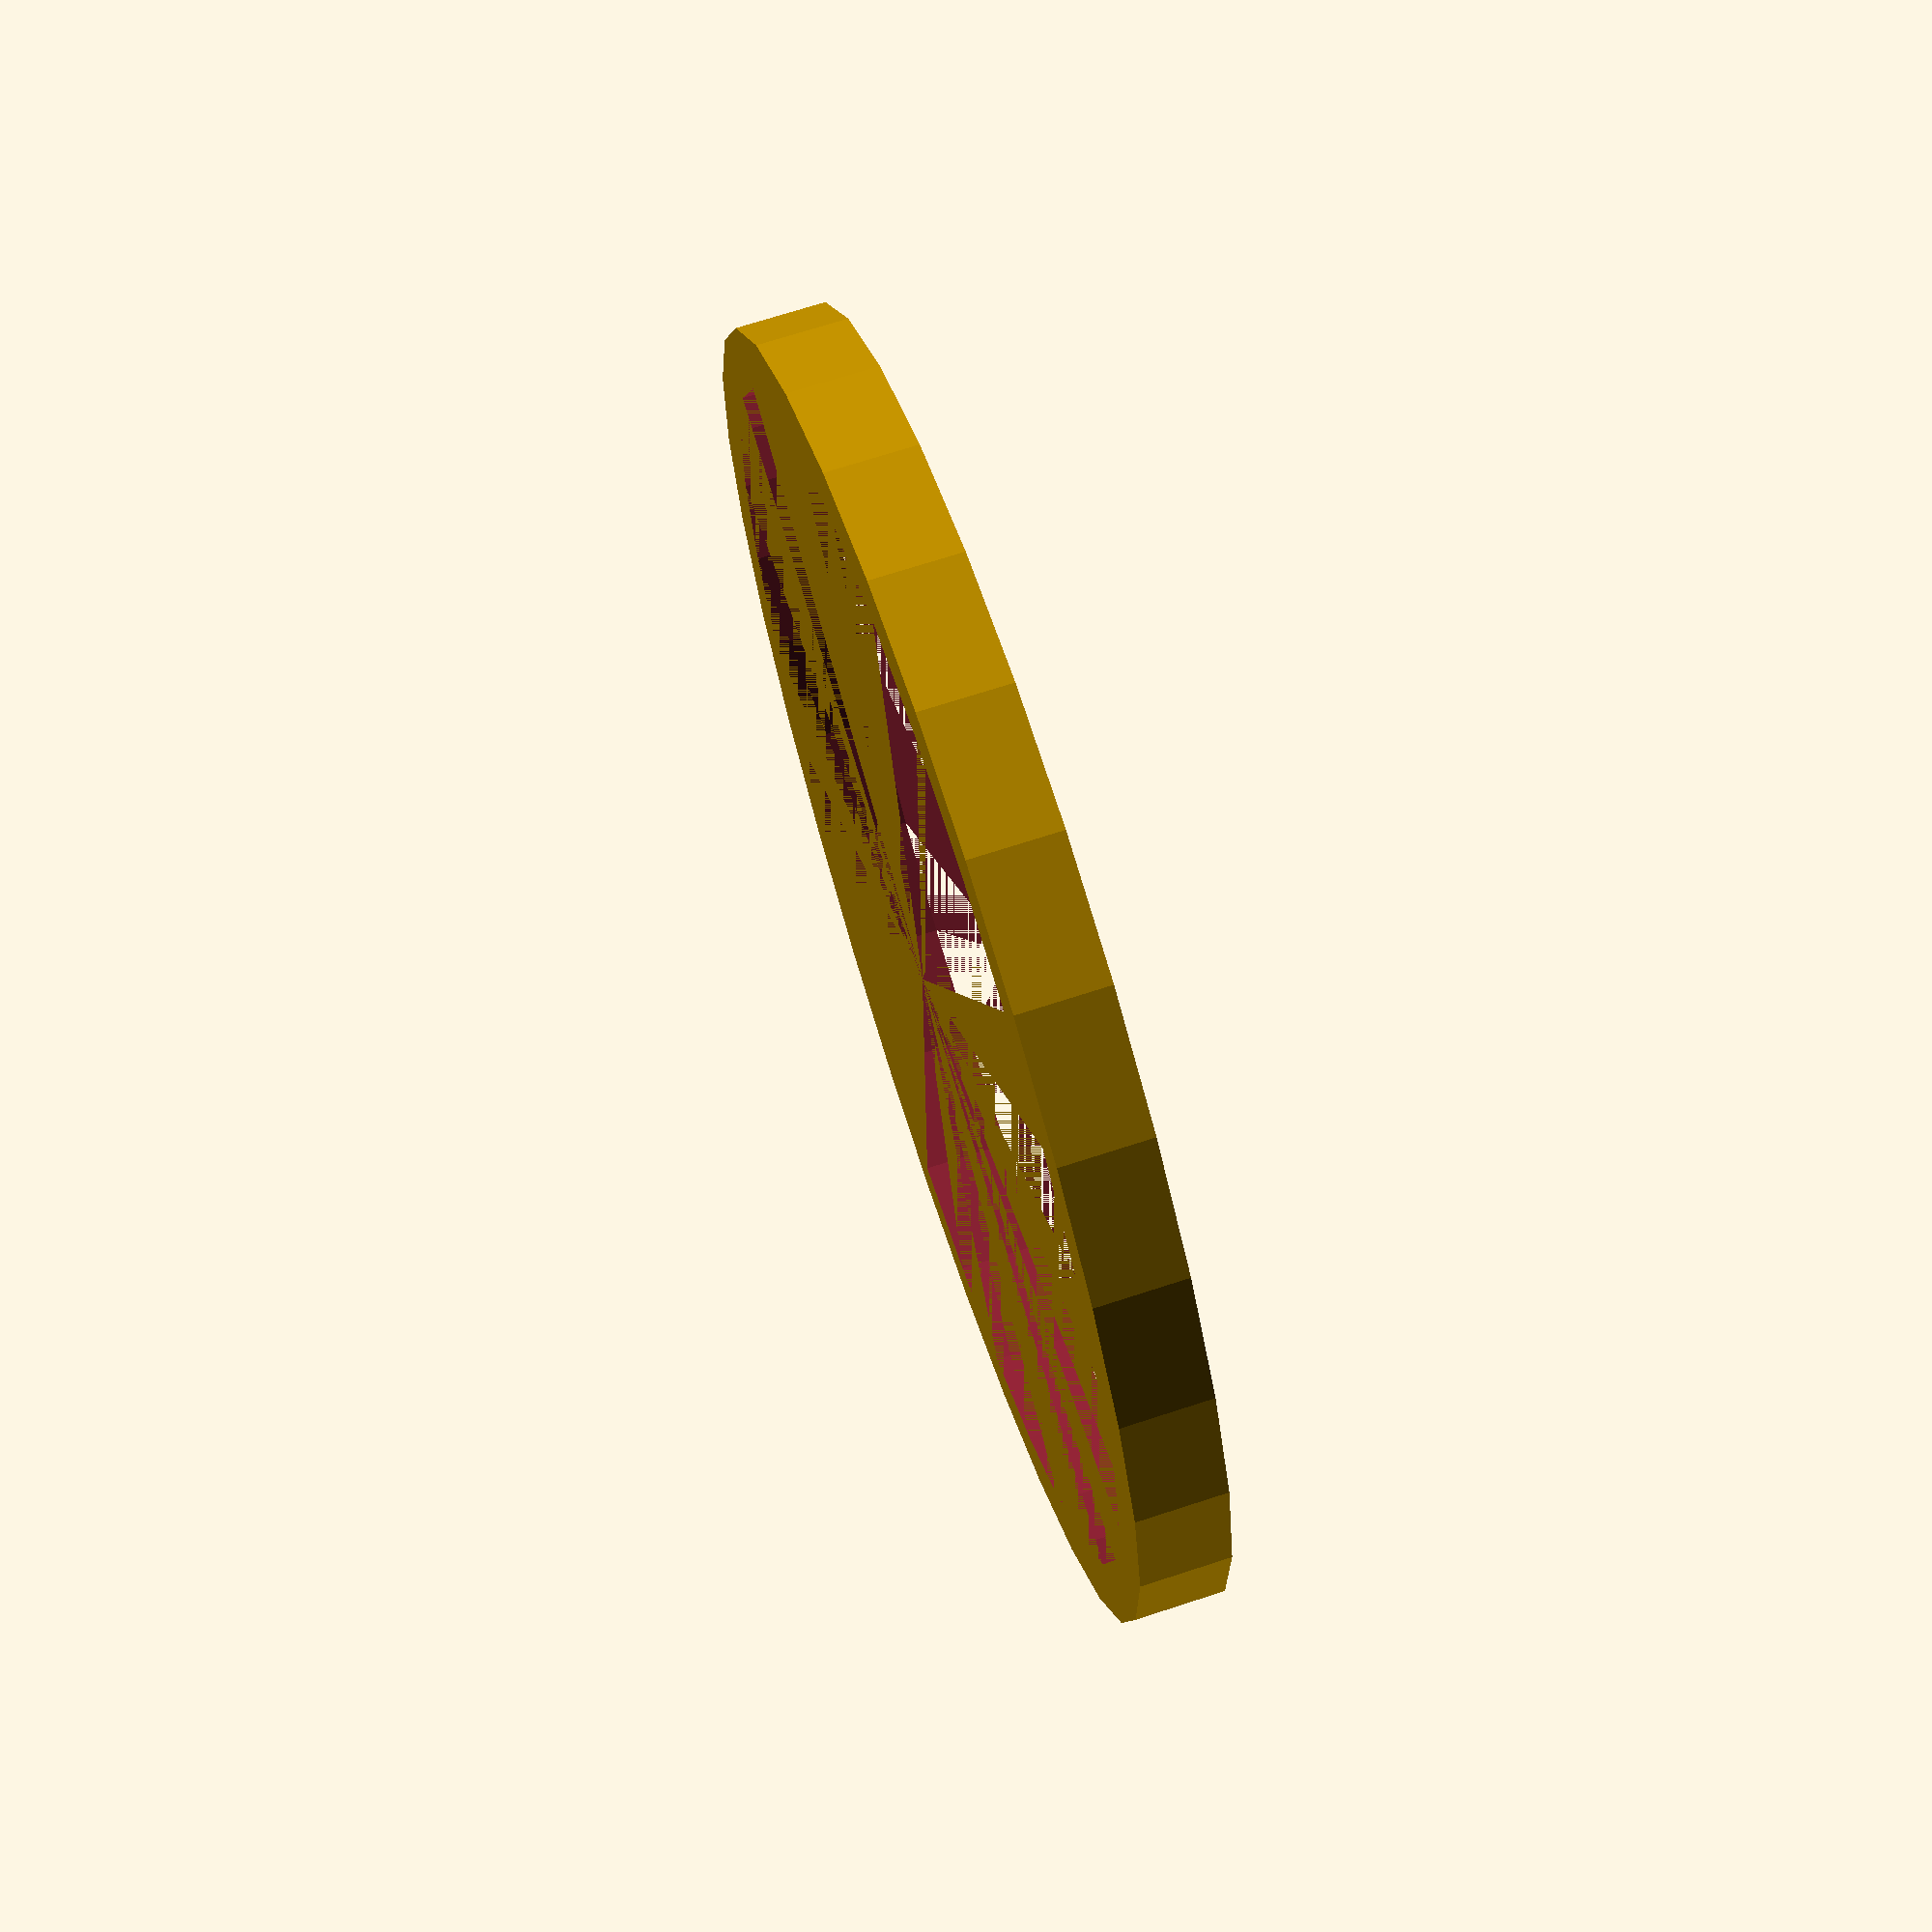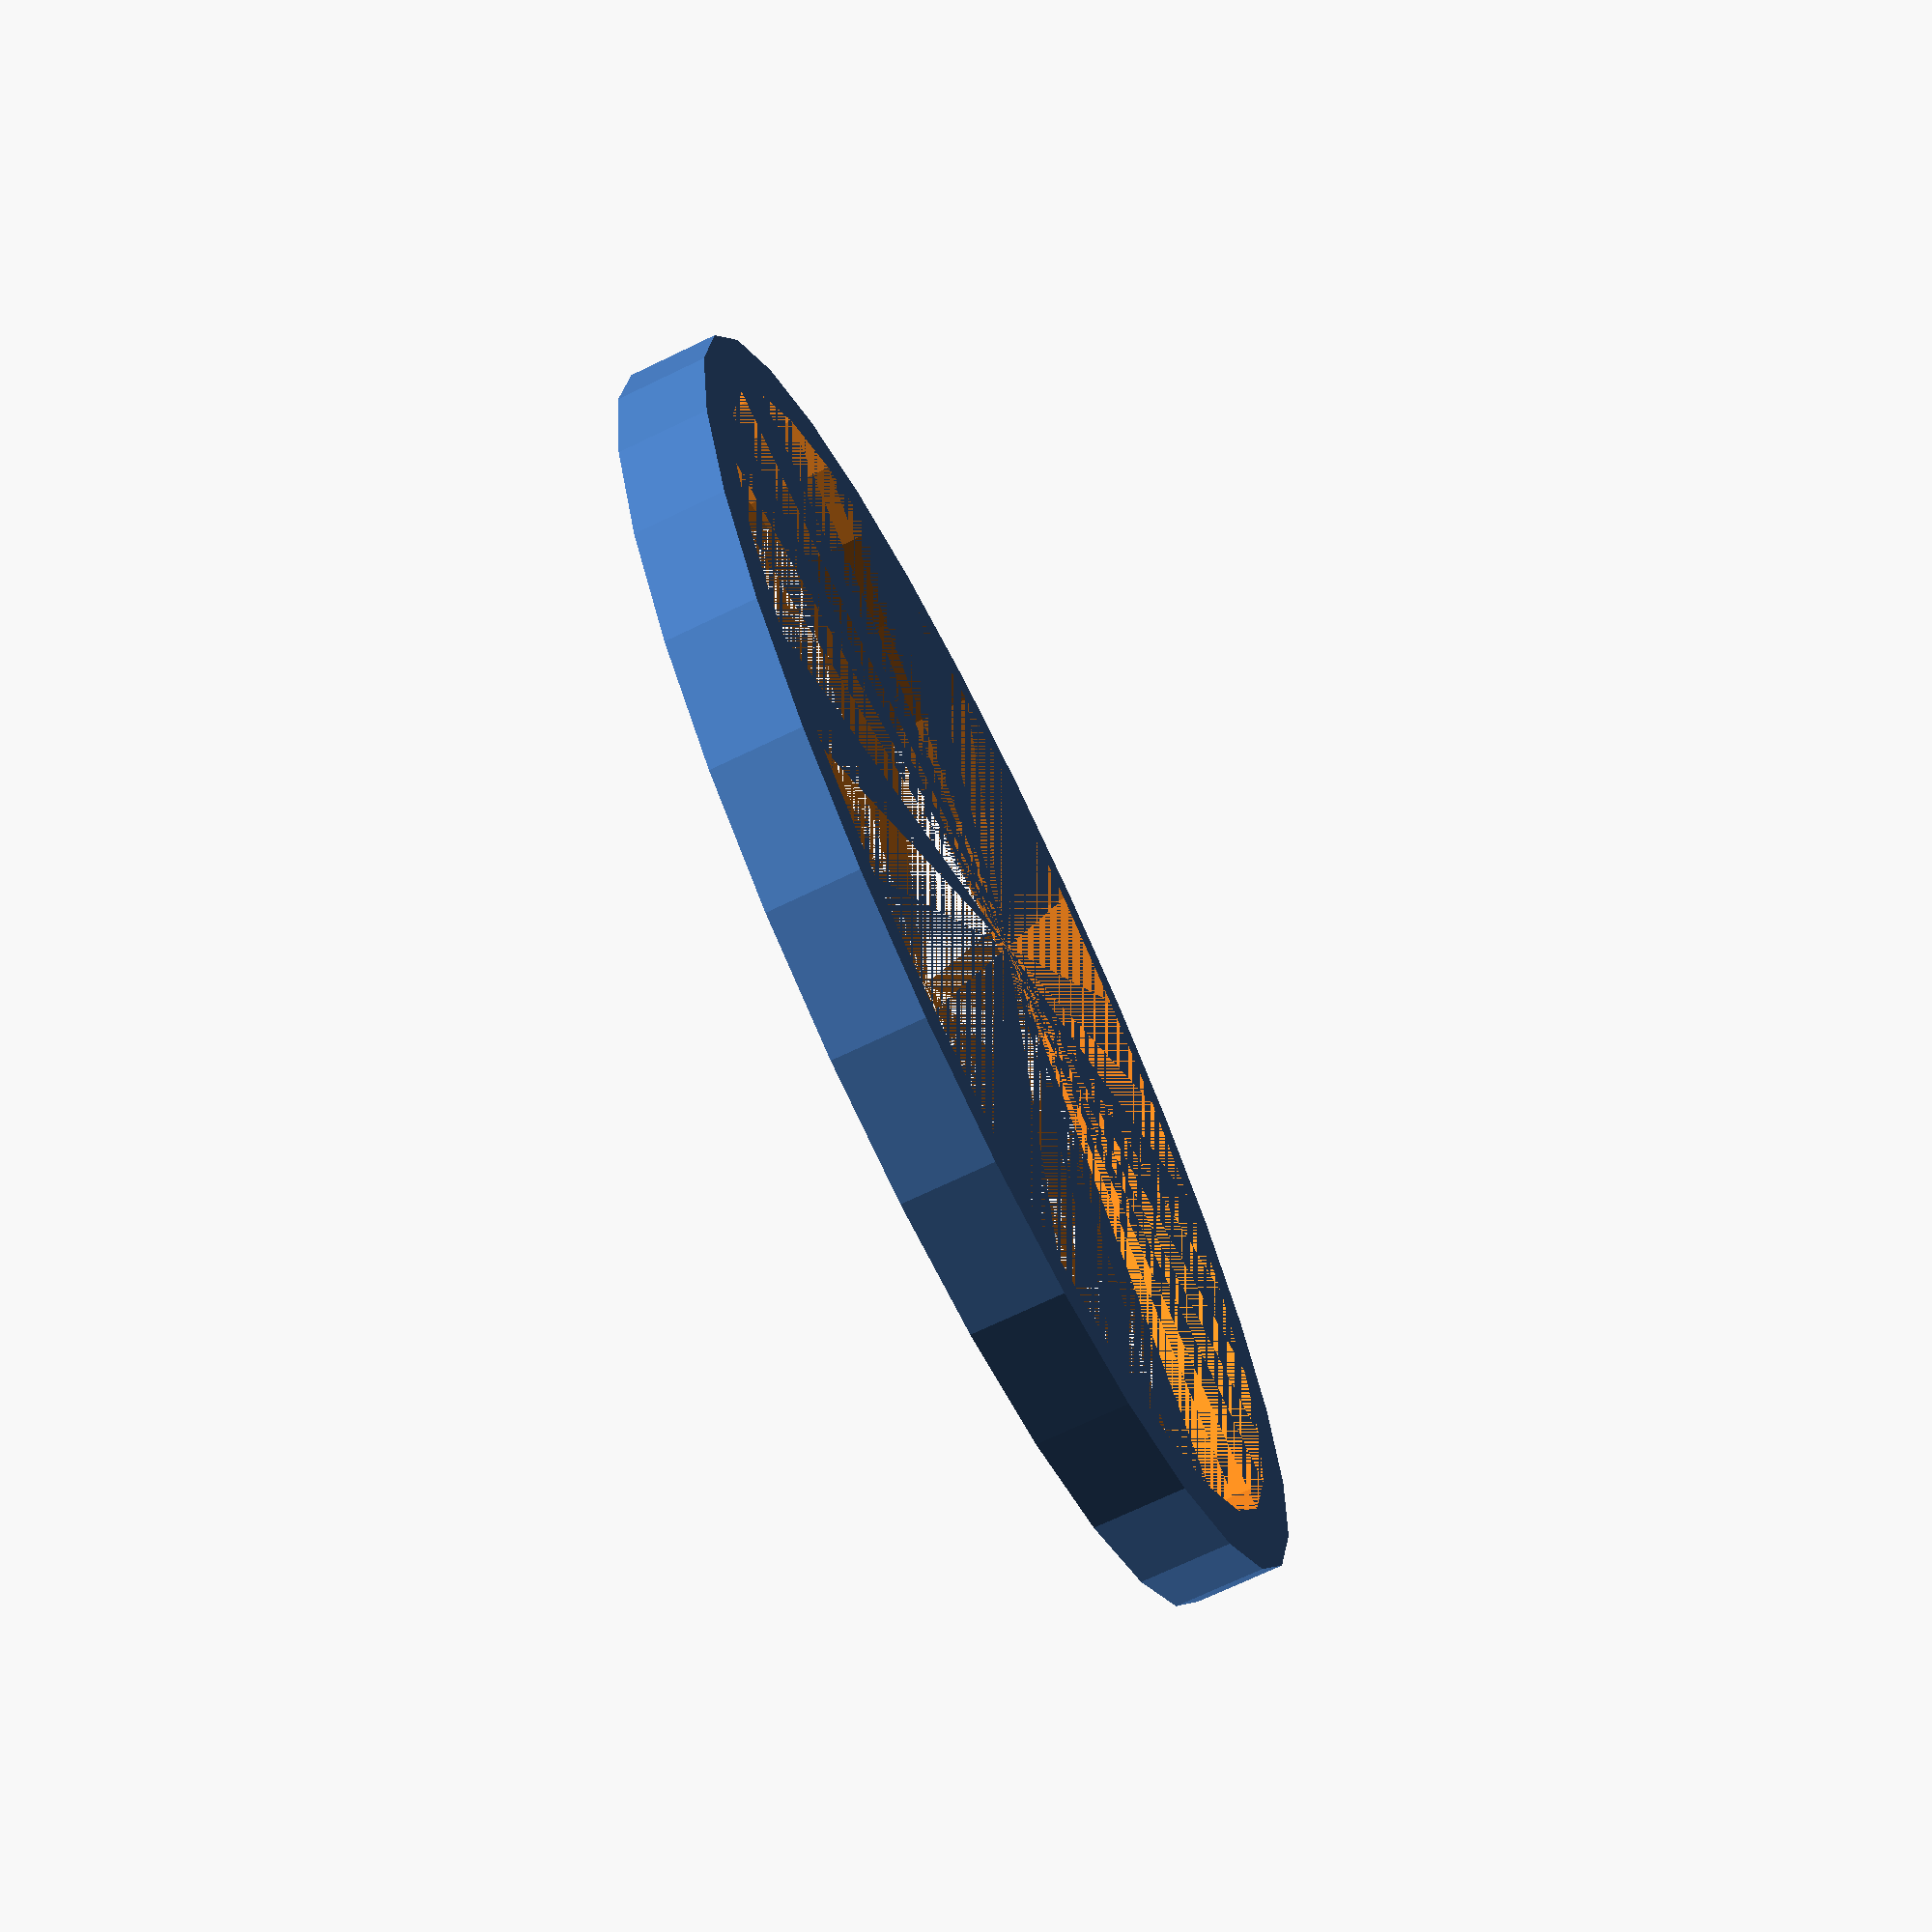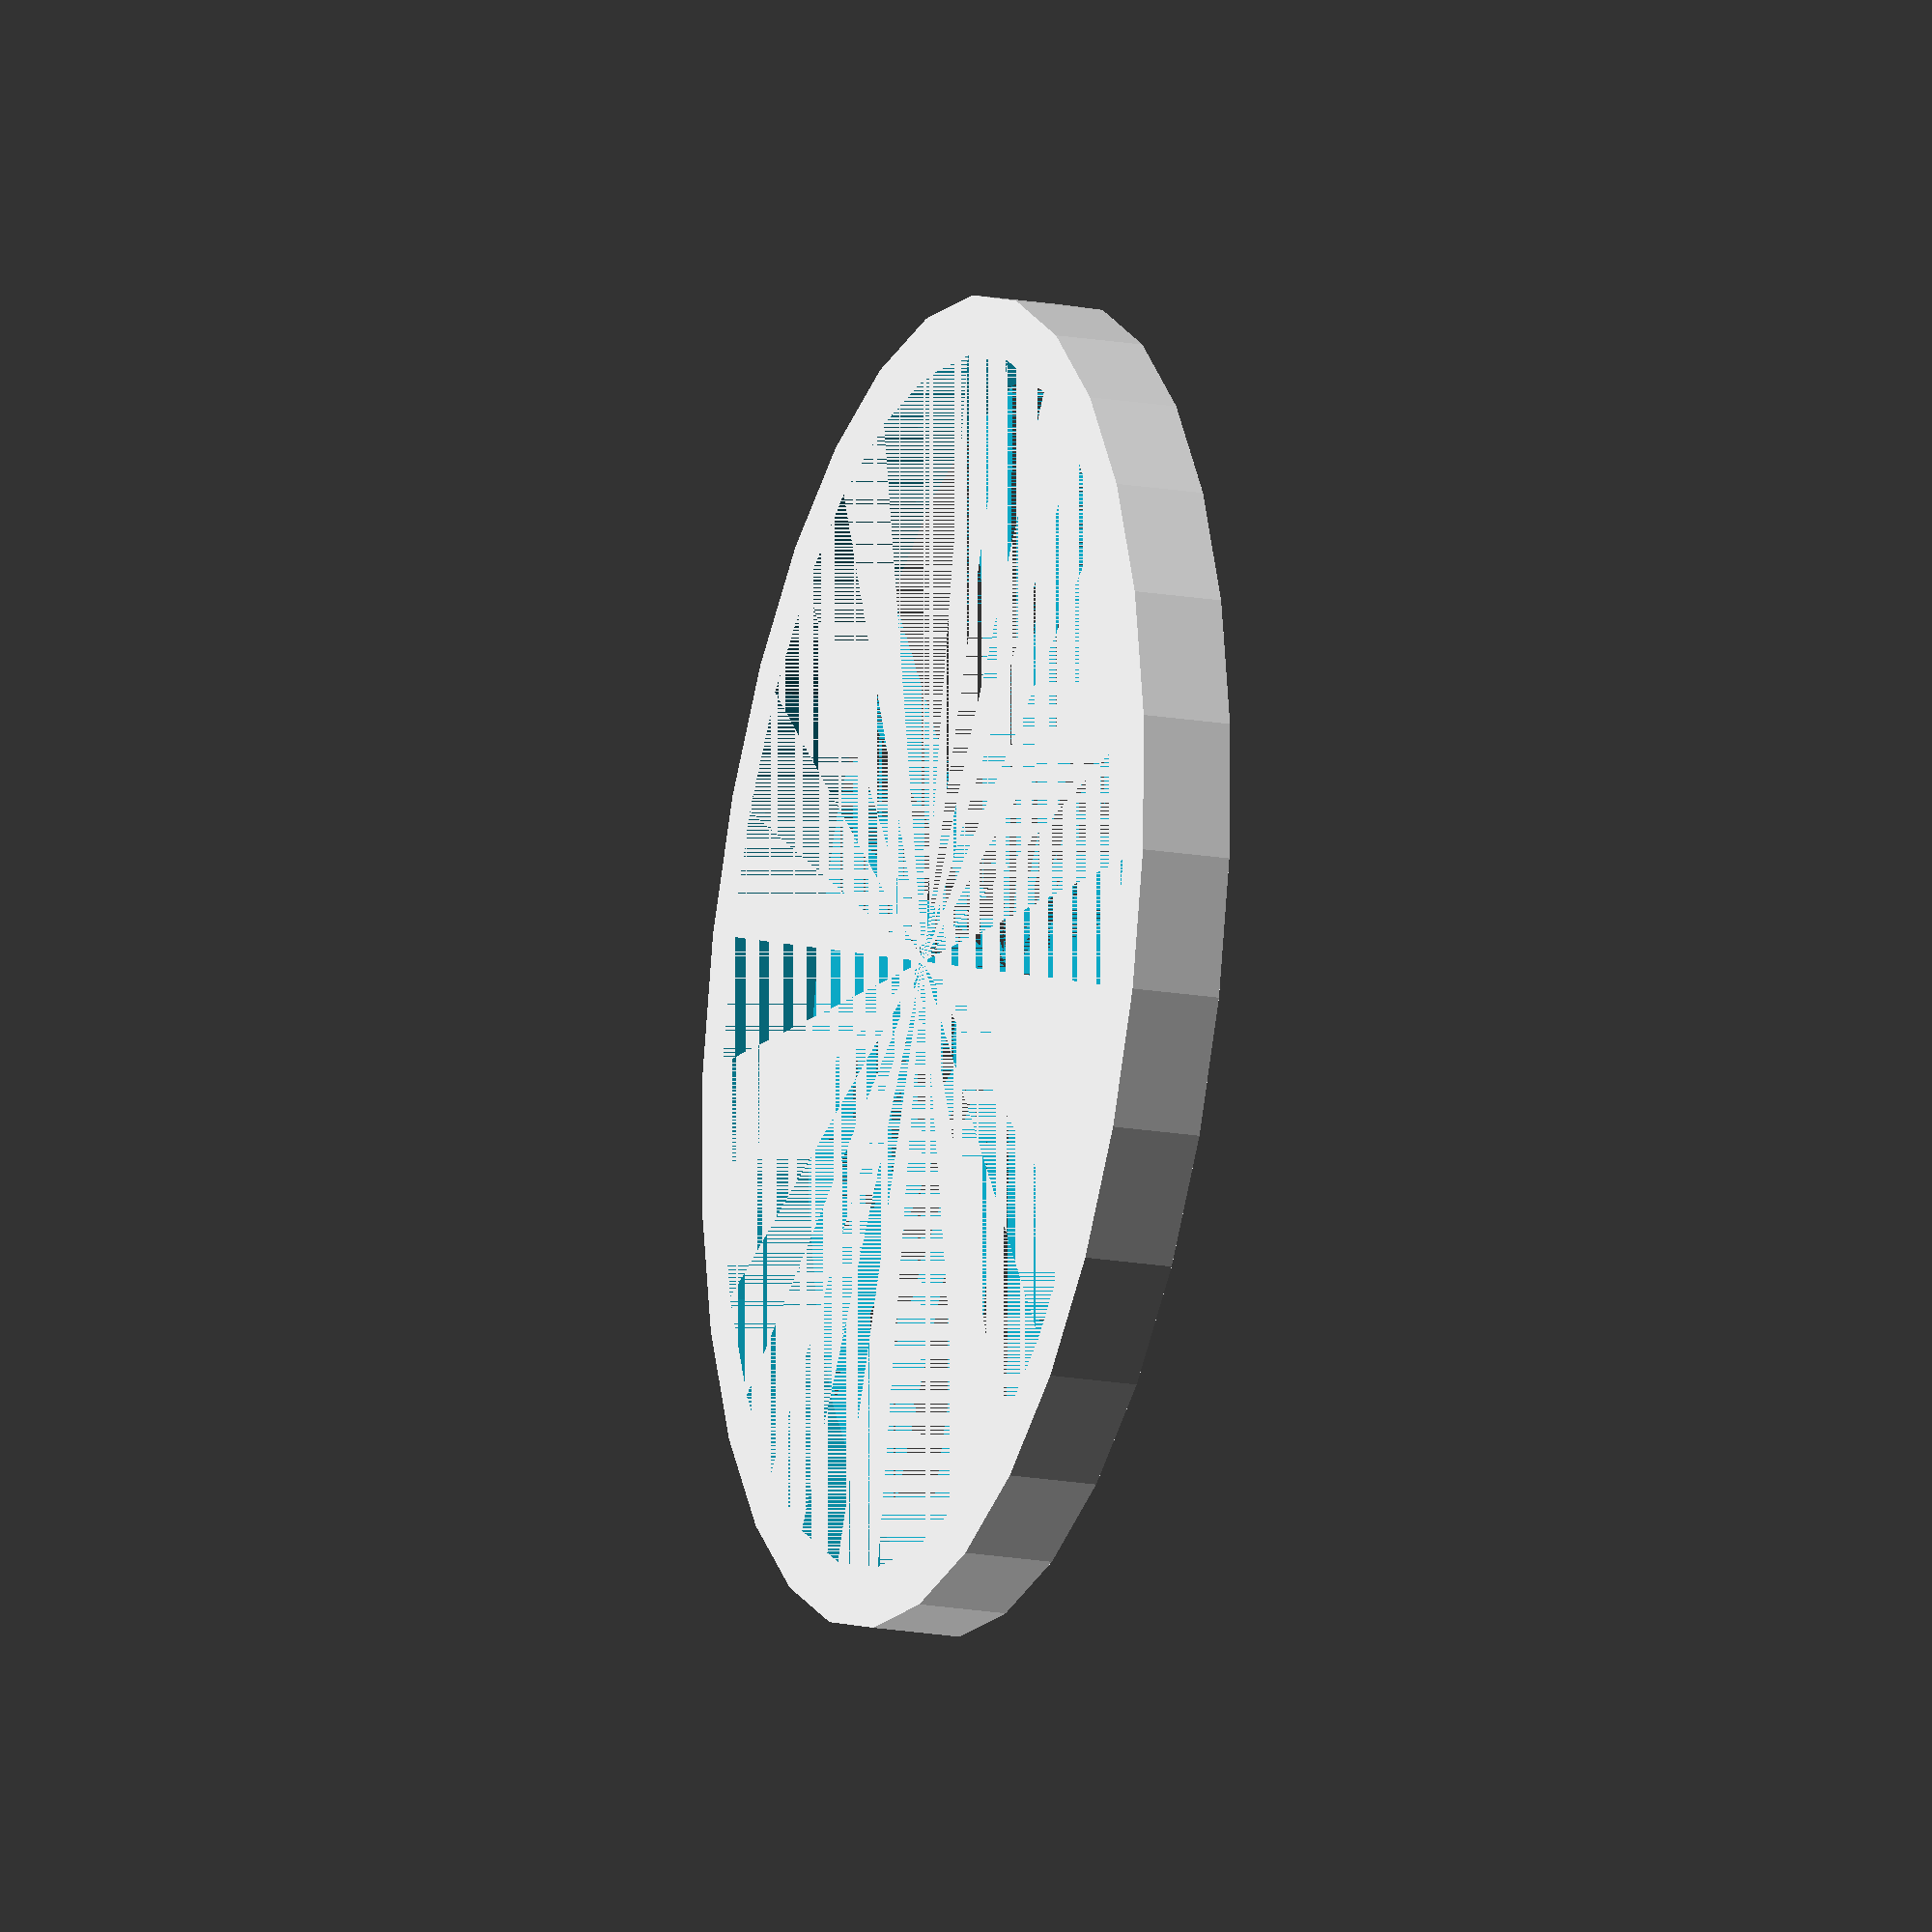
<openscad>
//Wrist circumference
W=100;

difference(){
cylinder(15,W+10,W+10,center=true);
    cylinder(15,W,W,center=true);
}
;
</openscad>
<views>
elev=110.3 azim=317.9 roll=108.1 proj=p view=wireframe
elev=250.9 azim=57.1 roll=244.3 proj=p view=solid
elev=197.5 azim=197.1 roll=289.3 proj=o view=wireframe
</views>
